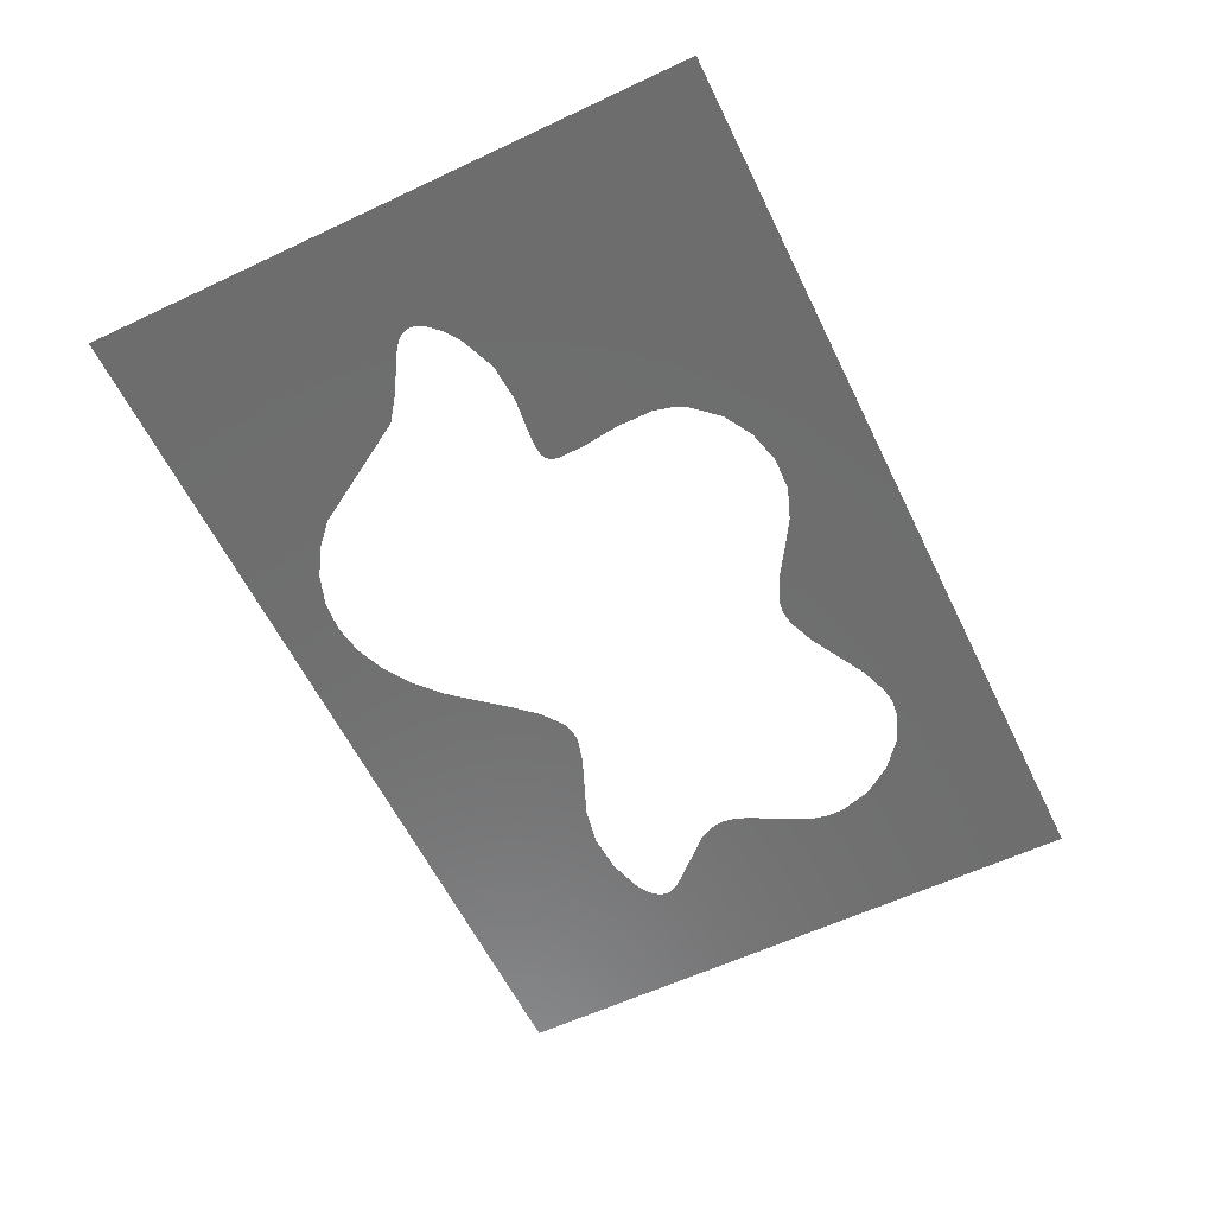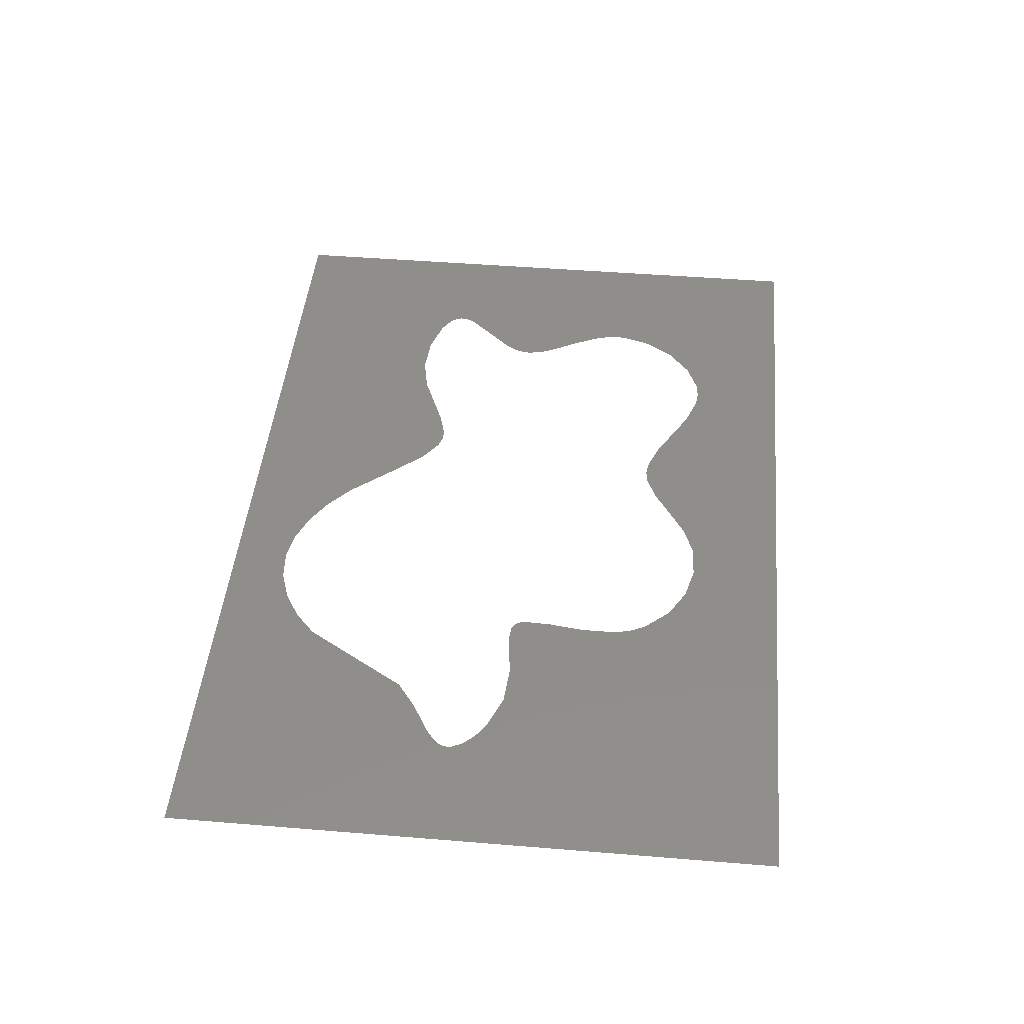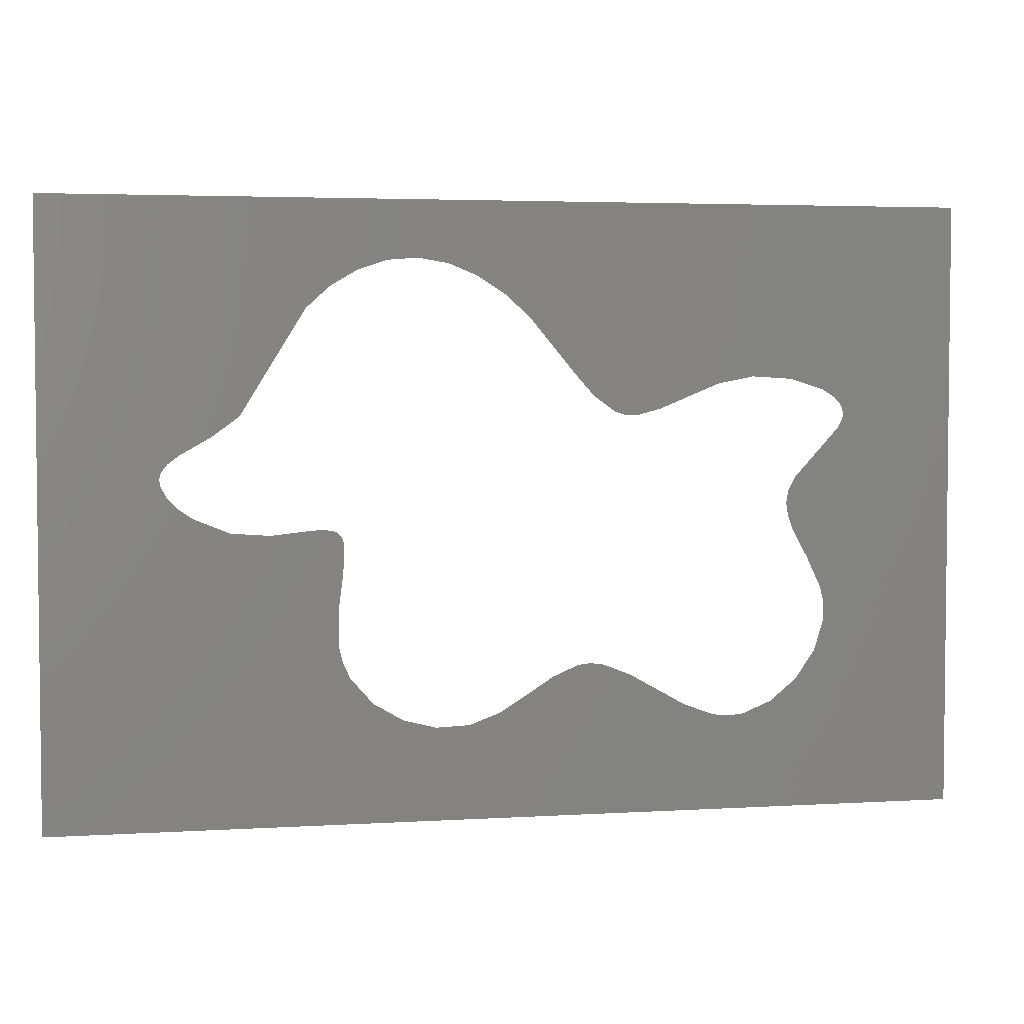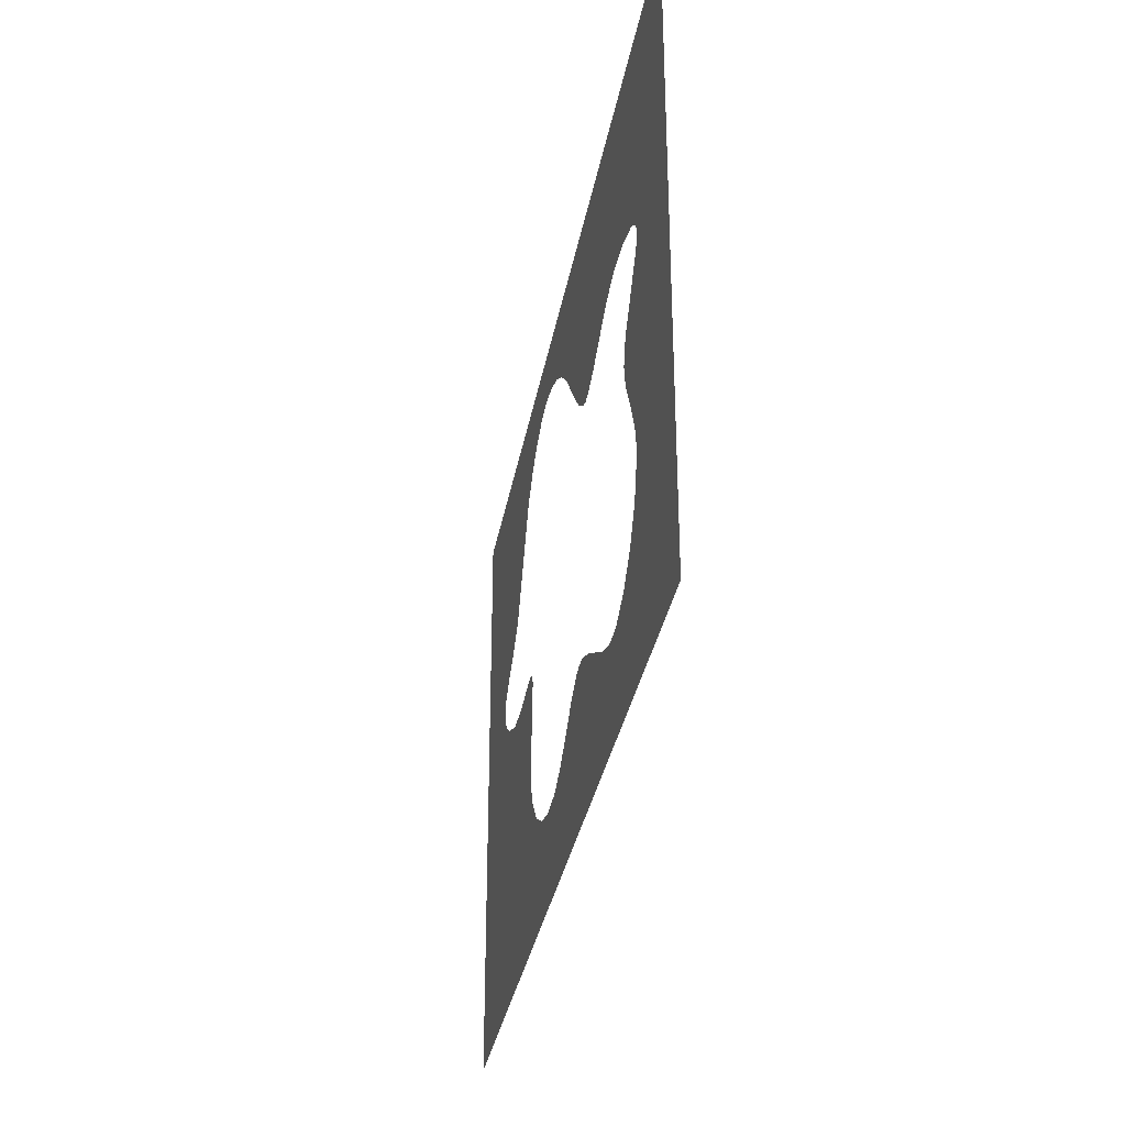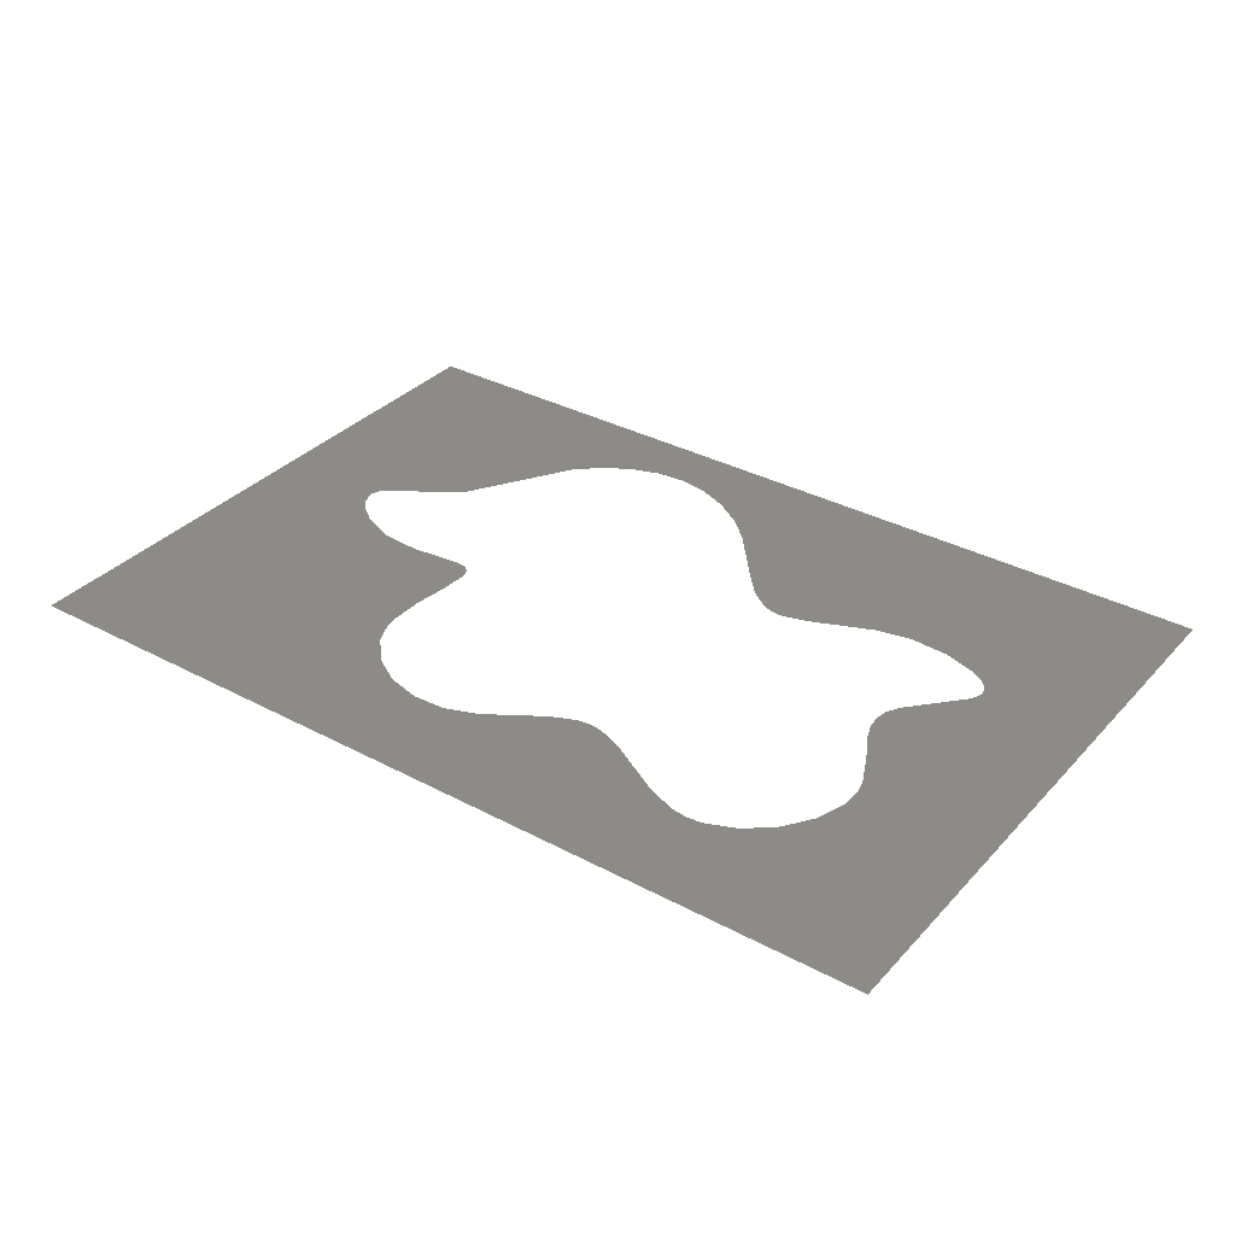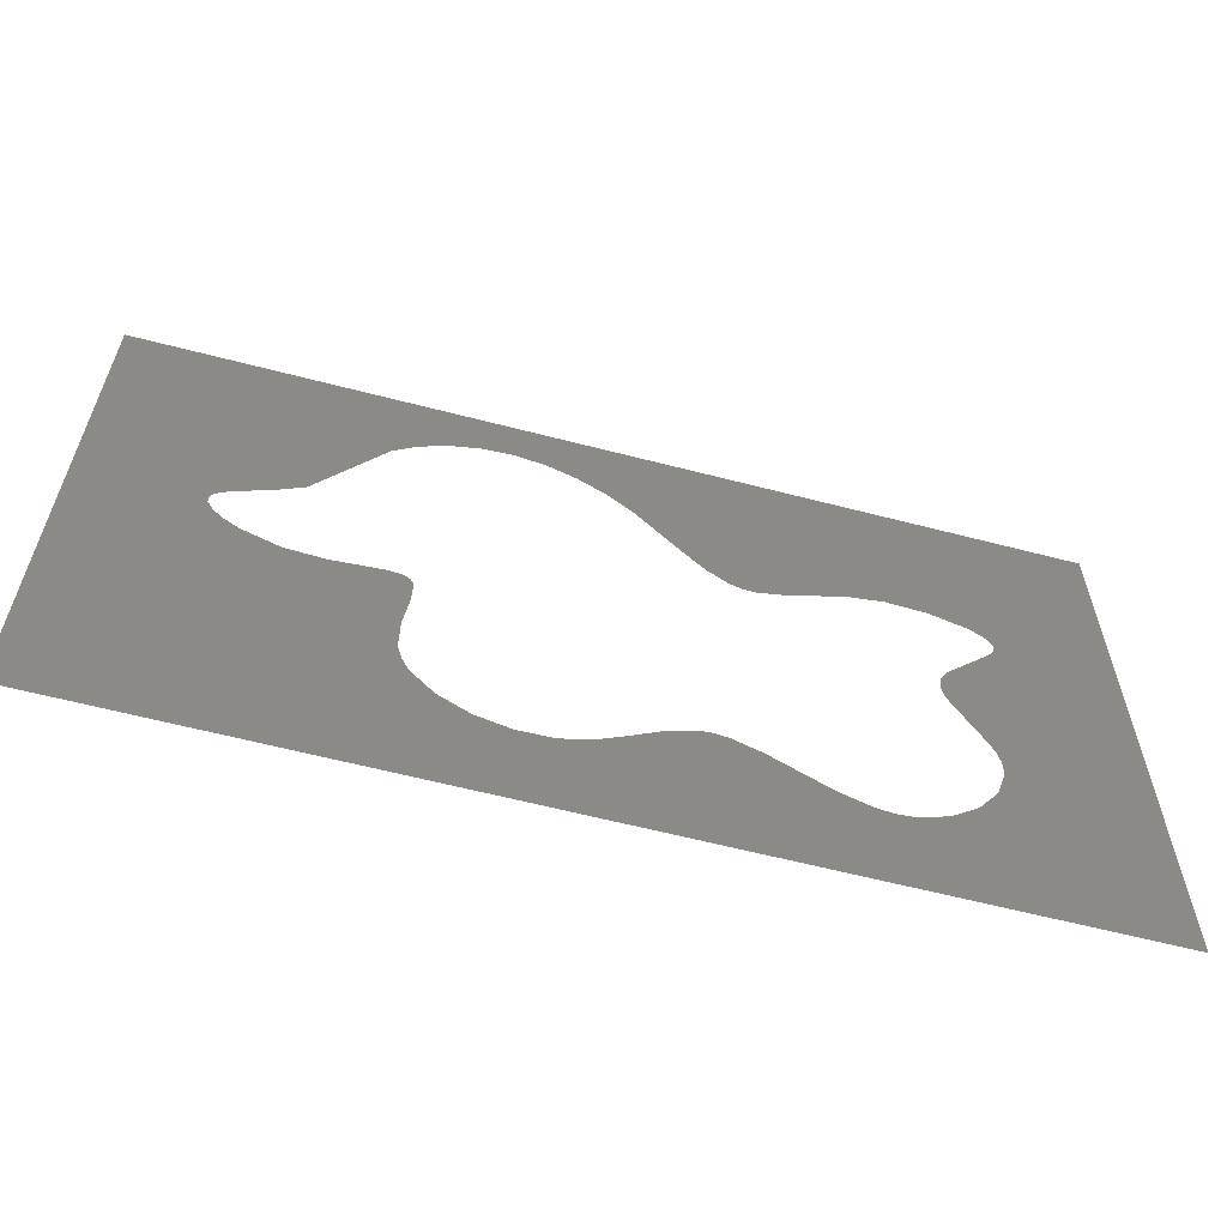
<metadata>
{"format":"stl","ext":"stl","renderer":"f3d","projection":"perspective","resolution":1024,"background":"white","views":[{"elev":-59.7,"azim":-64.2,"up":"+Z"},{"elev":45.6,"azim":-84.6,"up":"+Z"},{"elev":3.8,"azim":-11.6,"up":"+Y"},{"elev":-32.9,"azim":80.1,"up":"+Y"},{"elev":34.3,"azim":35.8,"up":"+Z"},{"elev":-60.6,"azim":-14.9,"up":"+Y"}]}
</metadata>
<code>
# stl→obj: 83 verts, 83 faces
v -9.274 -0.04291 0
v -7.5 1.25 0
v -20 15 0
v -11.24 -1.156 0
v -12 -1.723 0
v -3.286 8.067 0
v -1.76 9.462 0
v 0.01852 10.52 0
v 1.942 11.16 0
v 3.906 11.31 0
v 40 15 0
v 5.85 10.98 0
v 7.736 10.21 0
v 9.527 9.059 0
v 11.19 7.568 0
v 26.24 3.749 0
v 23.87 3.287 0
v 28.82 3.587 0
v 31.09 2.867 0
v 31.9 2.345 0
v 32.19 2.051 0
v 32.39 1.739 0
v 32.49 1.411 0
v 32.48 1.069 0
v 40 -25 0
v 32.36 0.7148 0
v 31.27 -11.37 0
v 31.03 -10.34 0
v 31.27 -12.43 0
v 30.64 -14.52 0
v 29.35 -16.4 0
v 27.62 -17.85 0
v 25.65 -18.66 0
v 24.64 -18.76 0
v 23.64 -18.64 0
v 7.179 -18.82 0
v -20 -25 0
v 4.992 -18.91 0
v 2.824 -18.36 0
v 0.9012 -17.23 0
v -0.5473 -15.58 0
v -1.022 -14.59 0
v -1.294 -13.48 0
v -8.13 -6.129 0
v -10.5 -5.165 0
v -11.44 -4.492 0
v -12.13 -3.762 0
v -12.49 -3.026 0
v -12.52 -2.673 0
v -12.45 -2.338 0
v -12.27 -2.022 0
v 14.09 4.037 0
v 19.96 1.665 0
v 15.45 2.499 0
v 18.32 1.217 0
v 16.84 1.474 0
v 17.56 1.239 0
v 32.15 0.3492 0
v 30.11 -8.352 0
v 30.75 -1.212 0
v 29.09 -6.462 0
v 29.22 -2.894 0
v 28.74 -5.547 0
v 28.6 -4.649 0
v 28.74 -3.764 0
v 9.186 -18.08 0
v 21.68 -17.93 0
v 11.01 -16.94 0
v 17.93 -15.82 0
v 12.73 -15.82 0
v 16.14 -15.11 0
v 14.42 -15.09 0
v 15.27 -14.99 0
v -1.288 -11.08 0
v -5.586 -6.311 0
v -0.9836 -8.759 0
v -3.298 -6.054 0
v -2.365 -5.977 0
v -0.921 -6.943 0
v -1.634 -6.05 0
v -1.007 -6.618 0
v -1.358 -6.169 0
v -1.149 -6.358 0
f 1 2 3
f 4 3 5
f 4 1 3
f 2 6 3
f 3 6 7
f 8 3 7
f 8 9 3
f 3 9 10
f 11 10 12
f 13 11 12
f 13 14 11
f 11 14 15
f 16 15 17
f 16 11 15
f 16 18 11
f 11 18 19
f 20 11 19
f 20 21 11
f 11 21 22
f 23 11 22
f 23 24 11
f 11 24 25
f 25 24 26
f 27 26 28
f 27 25 26
f 27 29 25
f 25 29 30
f 31 25 30
f 31 32 25
f 25 32 33
f 34 25 33
f 34 35 25
f 25 35 36
f 37 36 38
f 39 37 38
f 39 40 37
f 37 40 41
f 42 37 41
f 42 43 37
f 37 43 44
f 45 37 44
f 45 46 37
f 37 46 47
f 48 37 47
f 48 49 37
f 37 49 3
f 3 49 50
f 51 3 50
f 51 5 3
f 15 52 17
f 17 52 53
f 53 52 54
f 55 54 56
f 57 55 56
f 55 53 54
f 26 58 28
f 28 58 59
f 59 58 60
f 61 60 62
f 63 62 64
f 63 61 62
f 62 65 64
f 61 59 60
f 36 35 66
f 66 35 67
f 68 67 69
f 70 69 71
f 72 71 73
f 72 70 71
f 70 68 69
f 68 66 67
f 43 74 44
f 44 74 75
f 75 74 76
f 77 76 78
f 77 75 76
f 76 79 78
f 78 79 80
f 80 79 81
f 82 81 83
f 82 80 81
f 11 3 10
f 37 25 36

</code>
